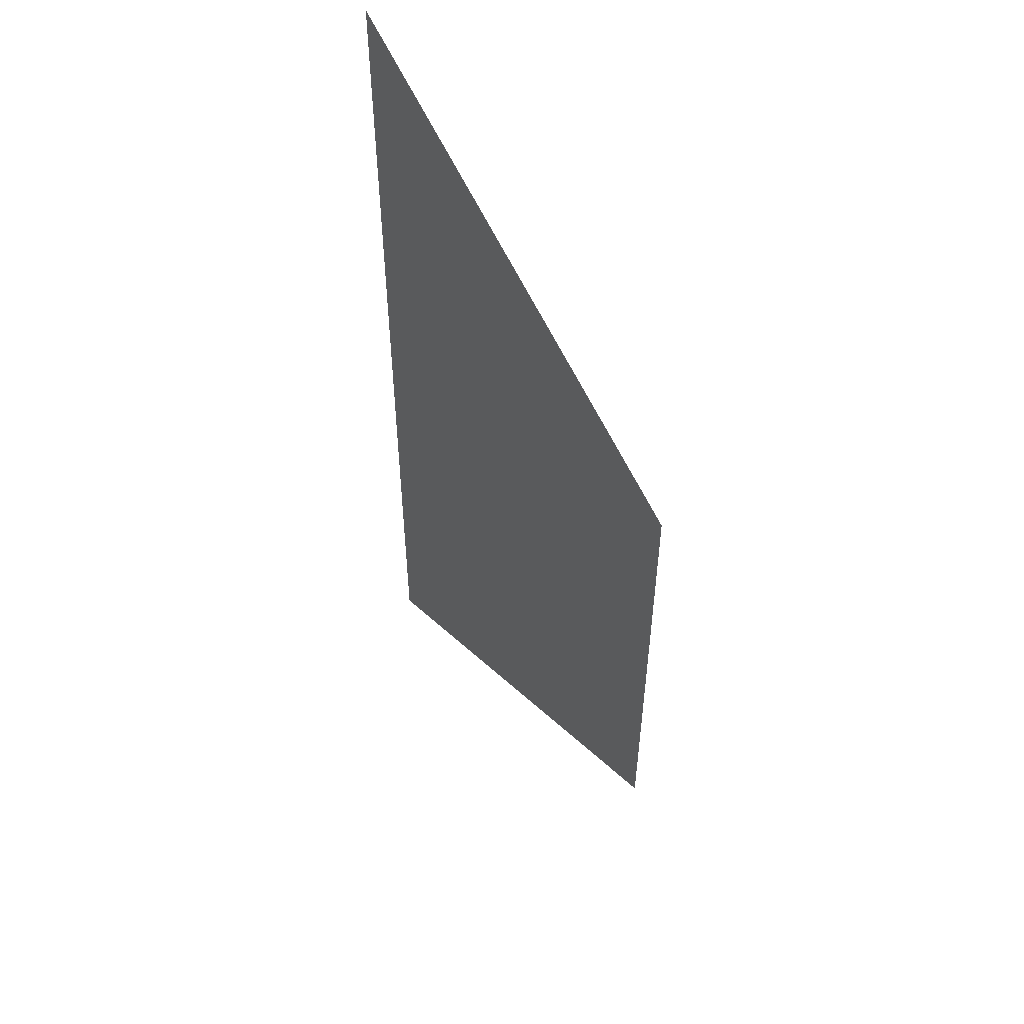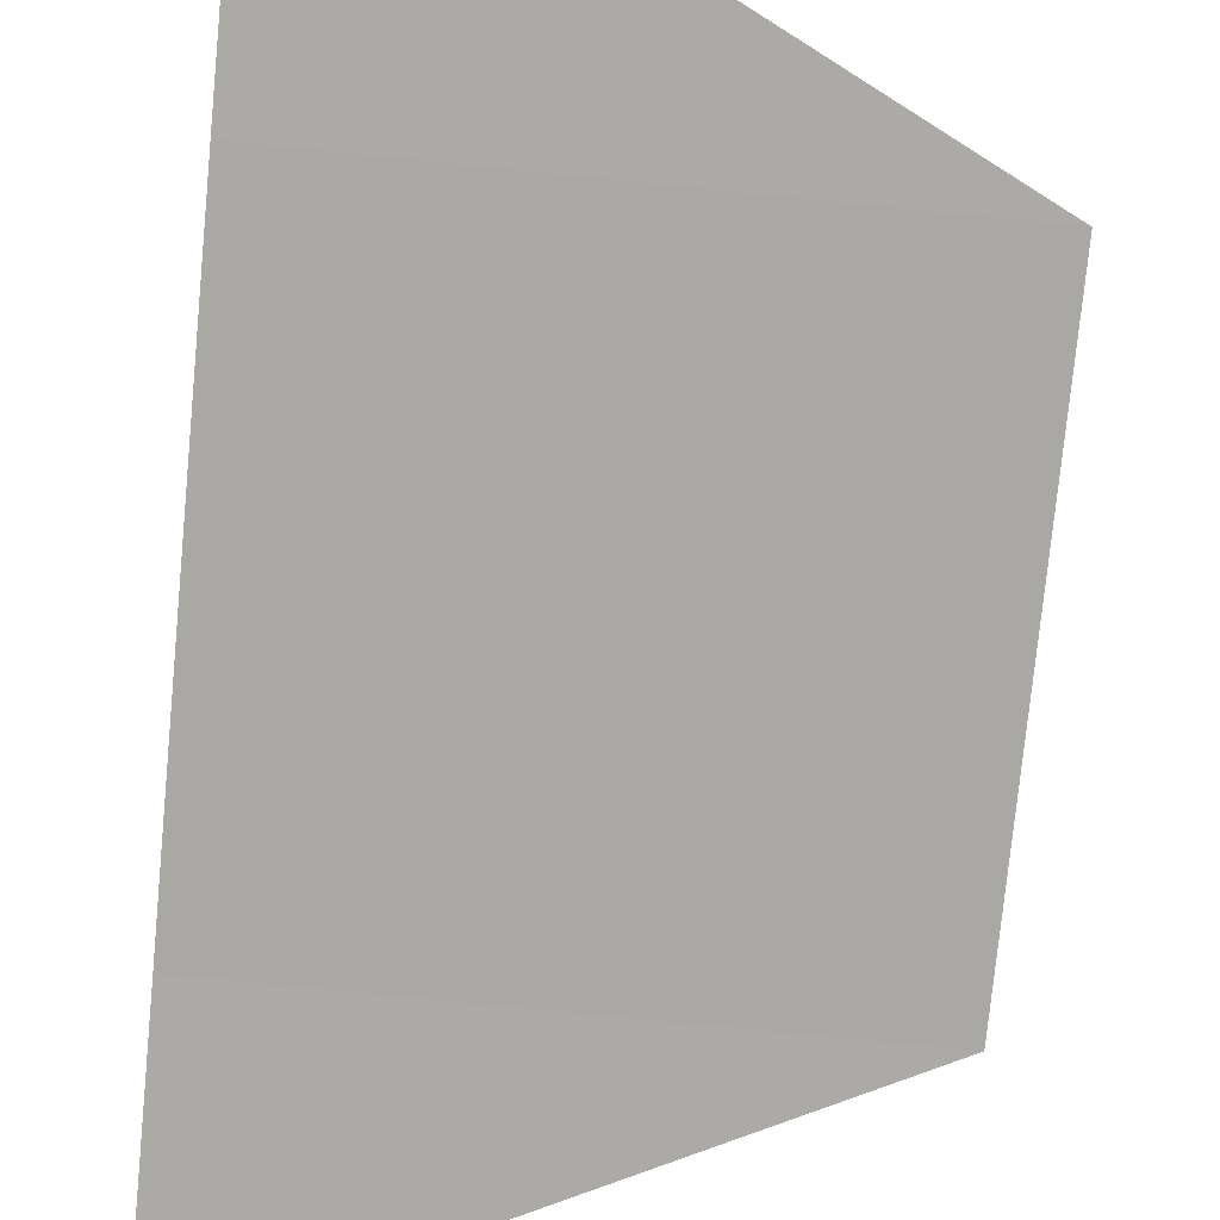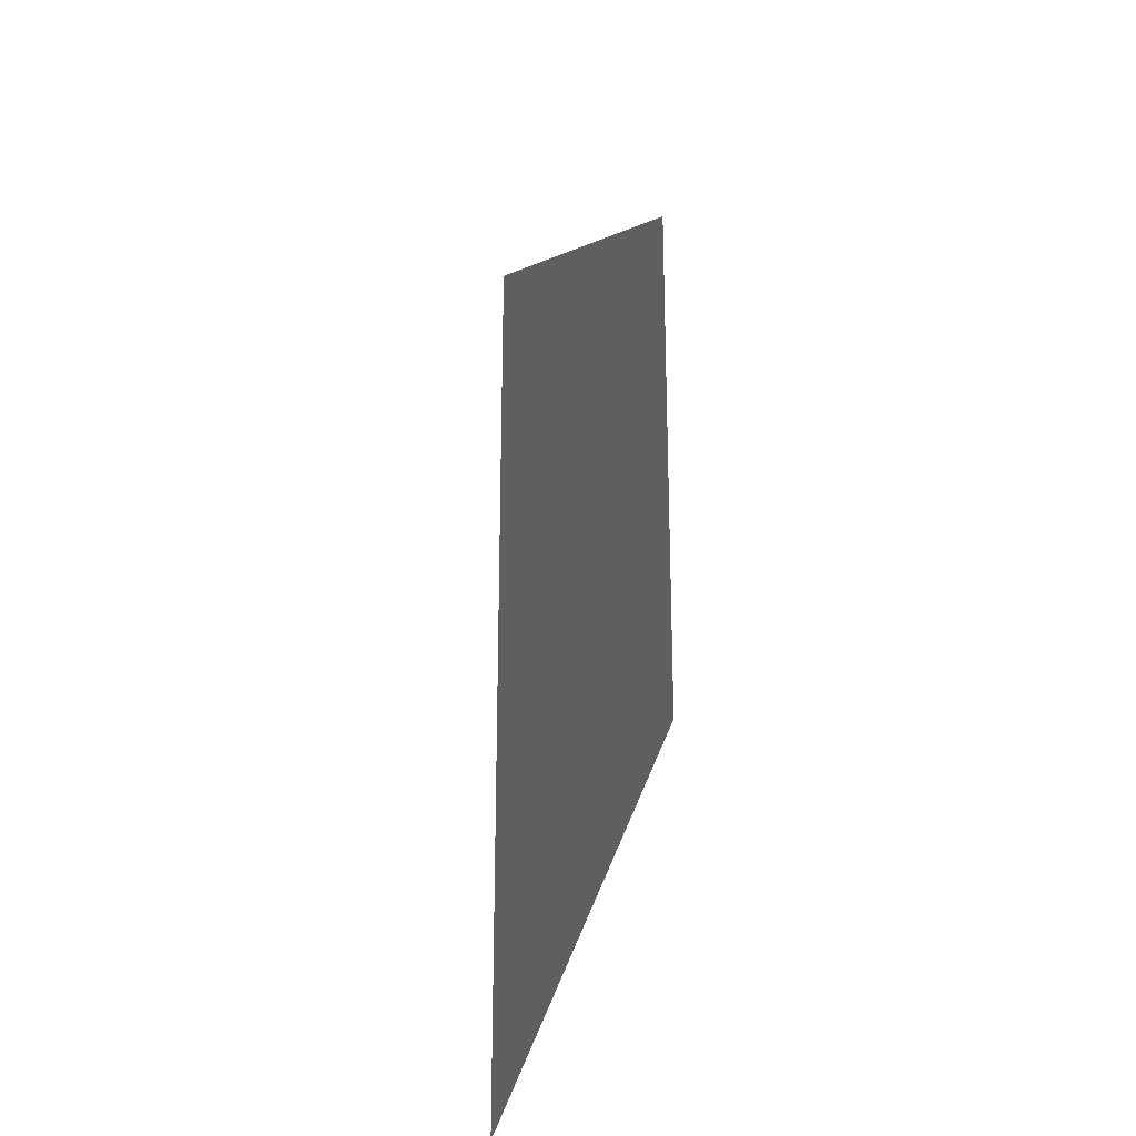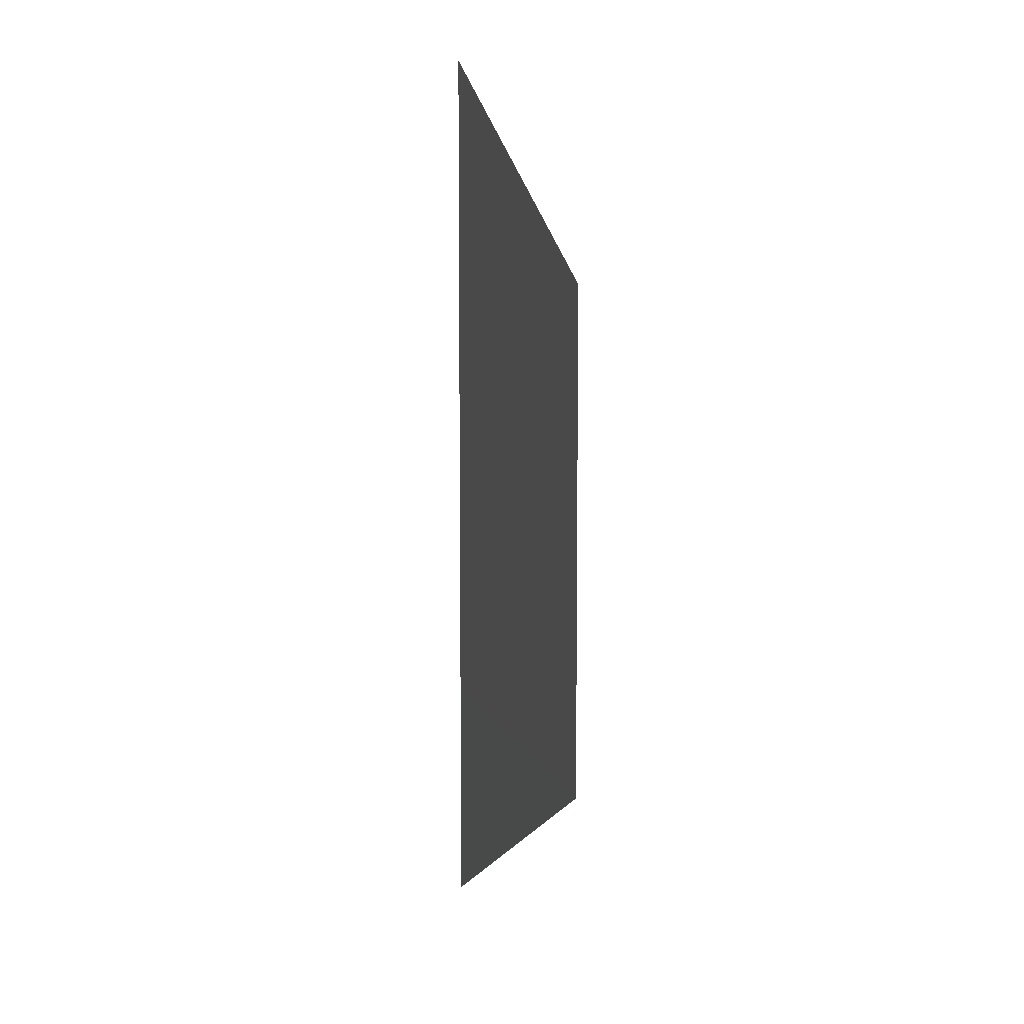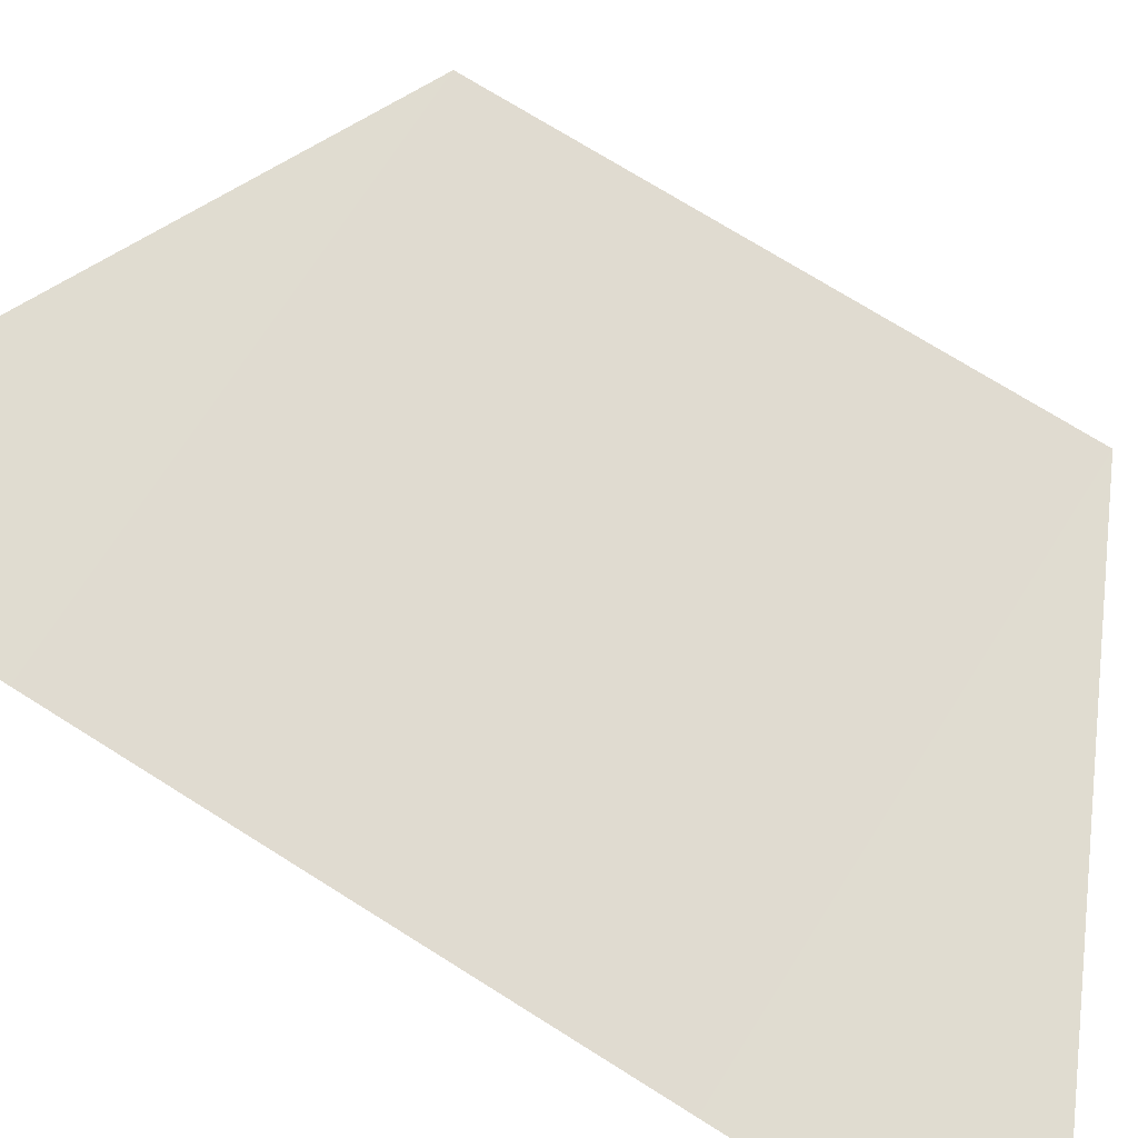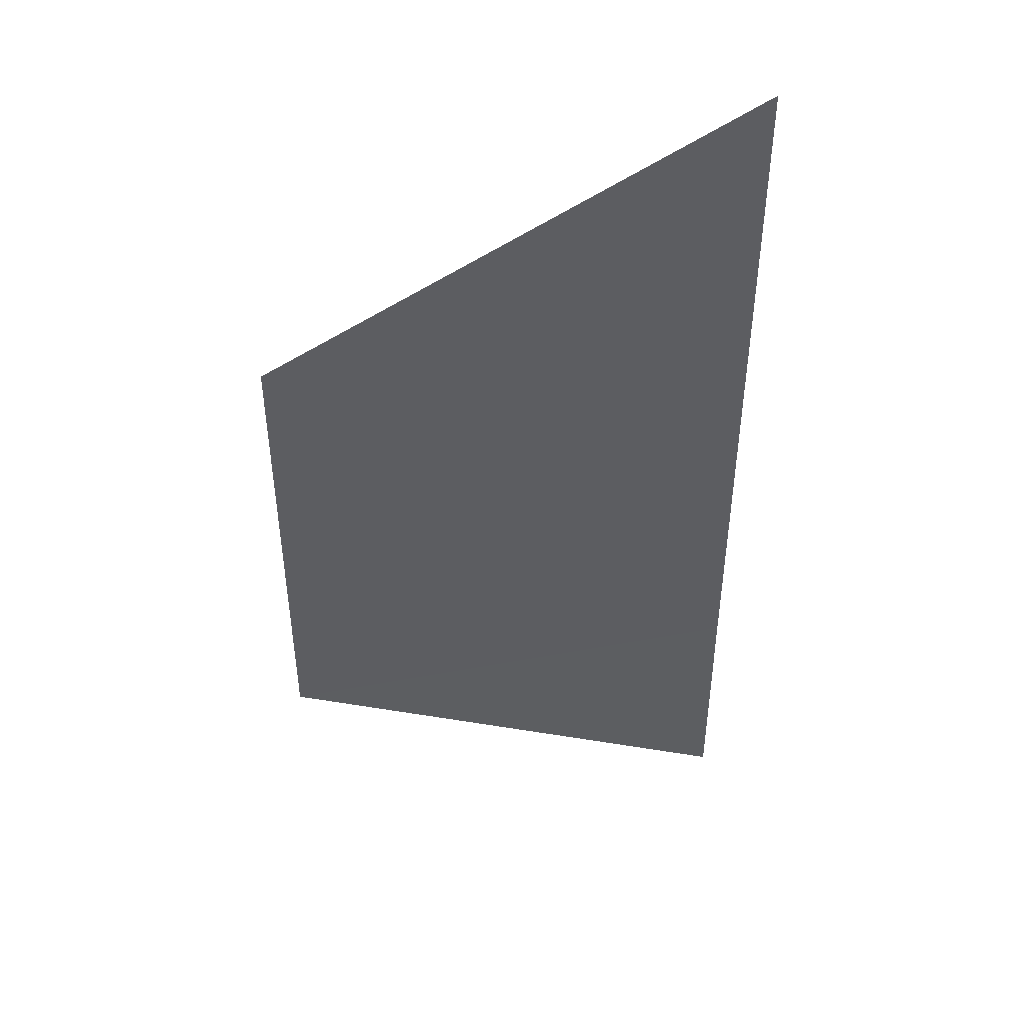
<metadata>
{"format":"obj","ext":"obj","renderer":"f3d","projection":"perspective","resolution":1024,"background":"white","views":[{"elev":53.6,"azim":-123.3,"up":"+Z"},{"elev":-75.6,"azim":174.3,"up":"+Y"},{"elev":-25.8,"azim":-109.0,"up":"+Z"},{"elev":7.6,"azim":-103.9,"up":"+Z"},{"elev":70.2,"azim":122.3,"up":"+Y"},{"elev":45.9,"azim":-12.9,"up":"+Z"}]}
</metadata>
<code>
o 3228
v 2175 1871 11.45
v 2175 1871 11.45
v 2175 1871 11.44
v 2175 1871 11.45
v 2175 1871 11.46
v 2175 1871 11.45
v 2175 1871 11.46
v 2175 1871 11.45
v 2175 1871 11.45
v 2175 1871 11.45
v 2175 1871 11.46
v 2175 1871 11.45
v 2175 1871 11.46
v 2175 1871 11.46
v 2175 1871 11.46
v 2175 1871 11.46
v 2175 1871 11.46
v 2175 1871 11.46
f 1 2 3
f 4 2 5
f 6 5 7
f 8 9 3
f 10 9 11
f 12 11 13
f 14 15 16
f 17 18 16

</code>
